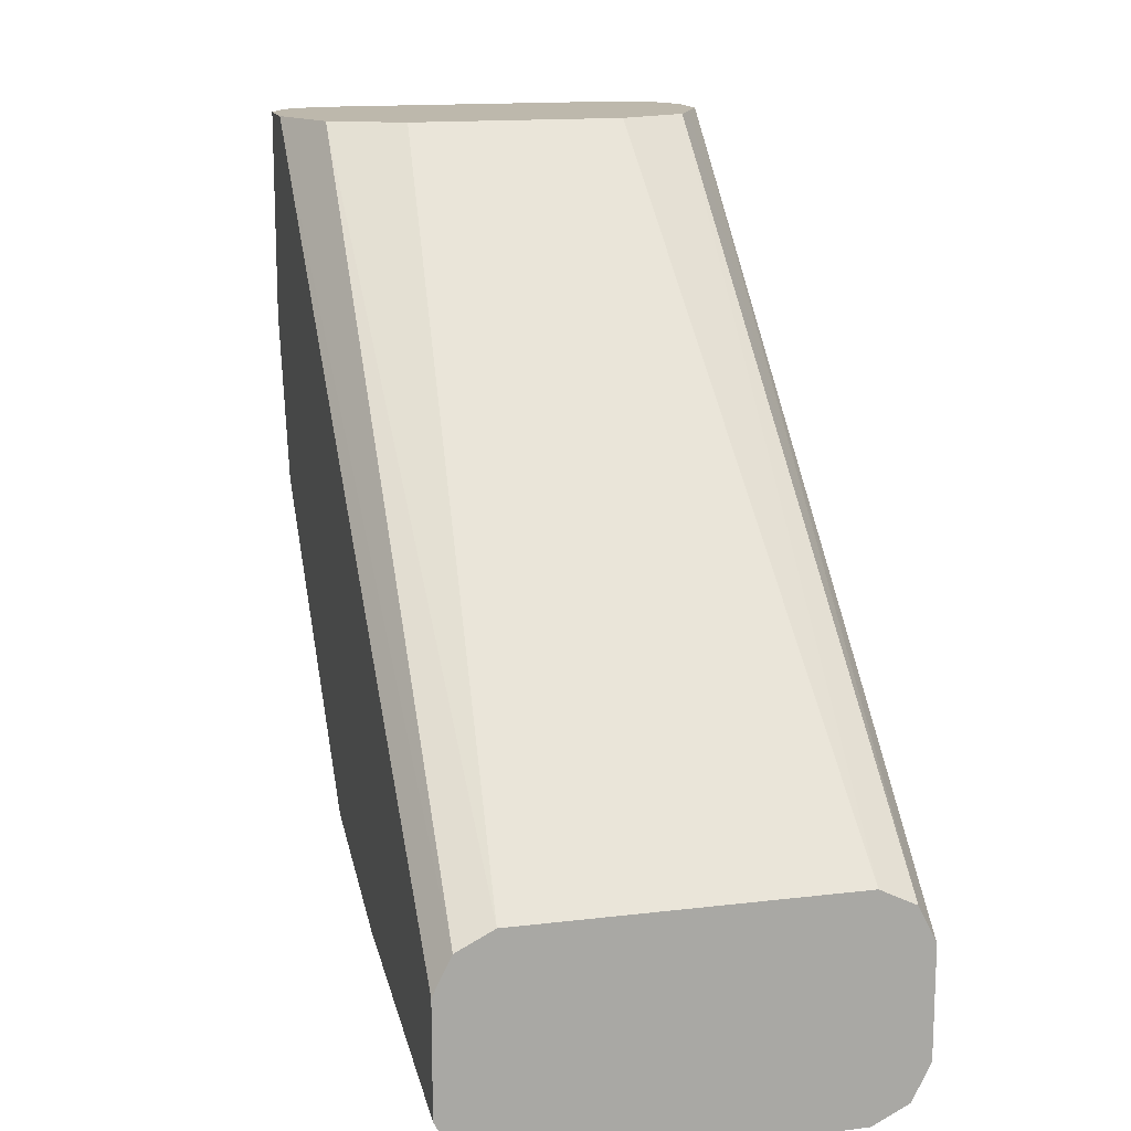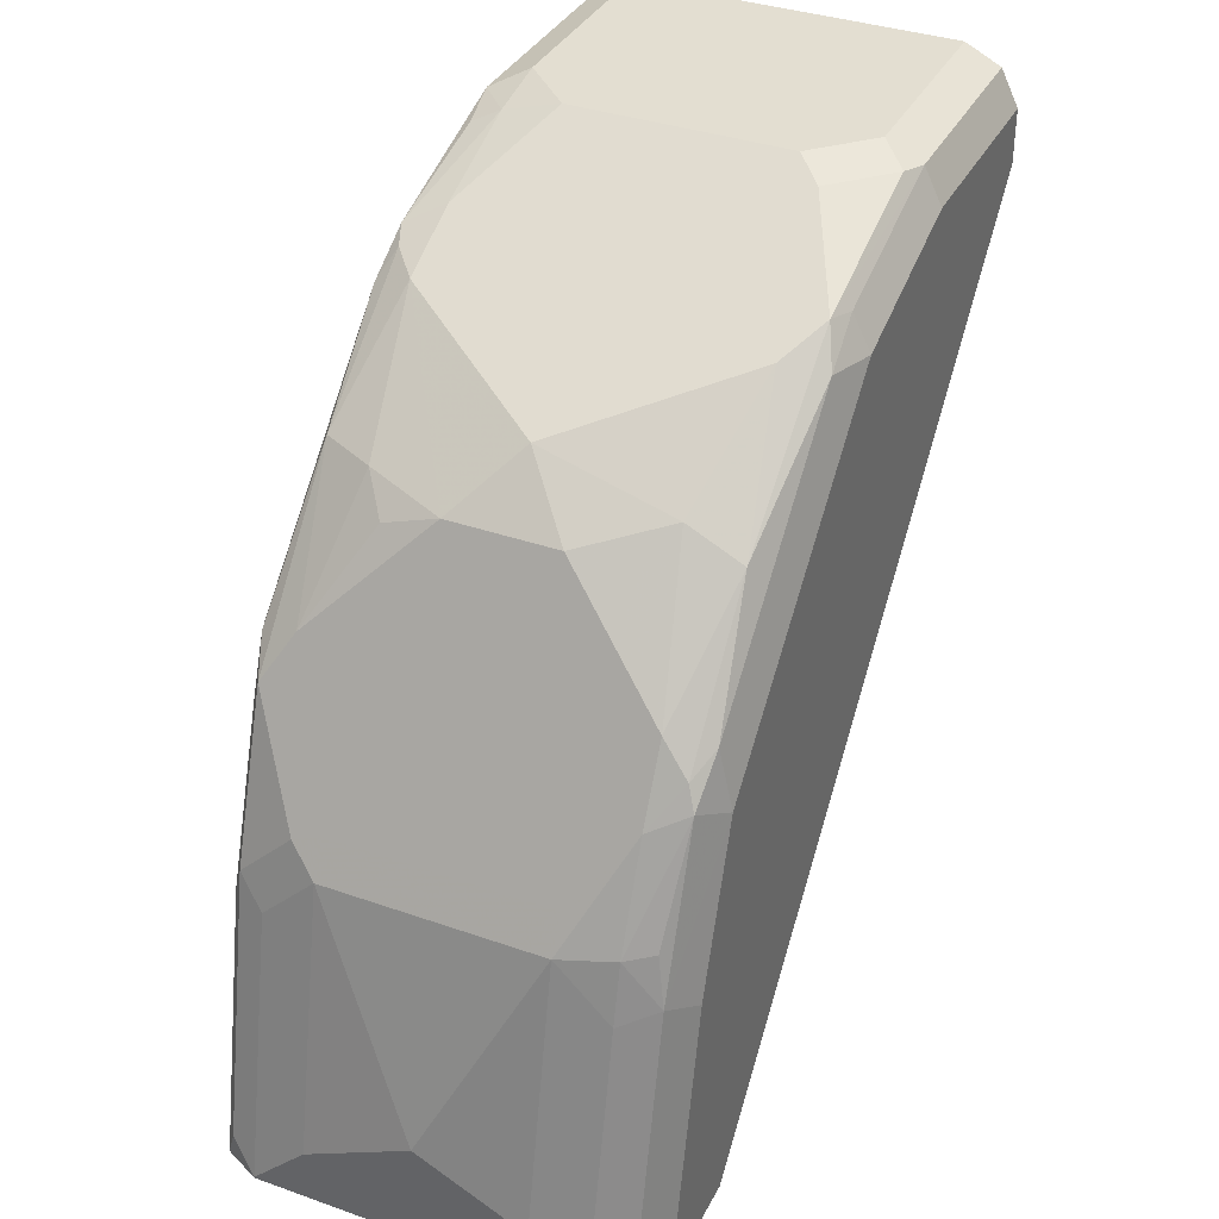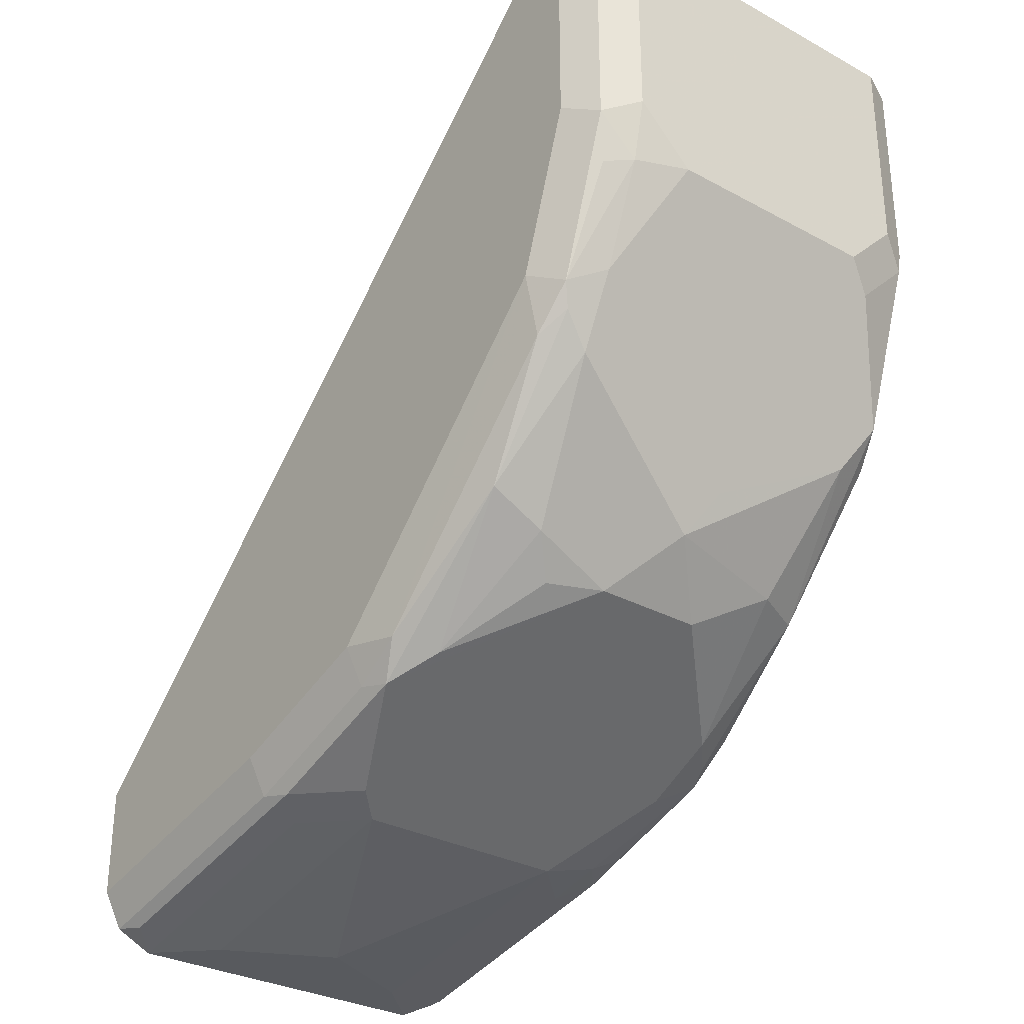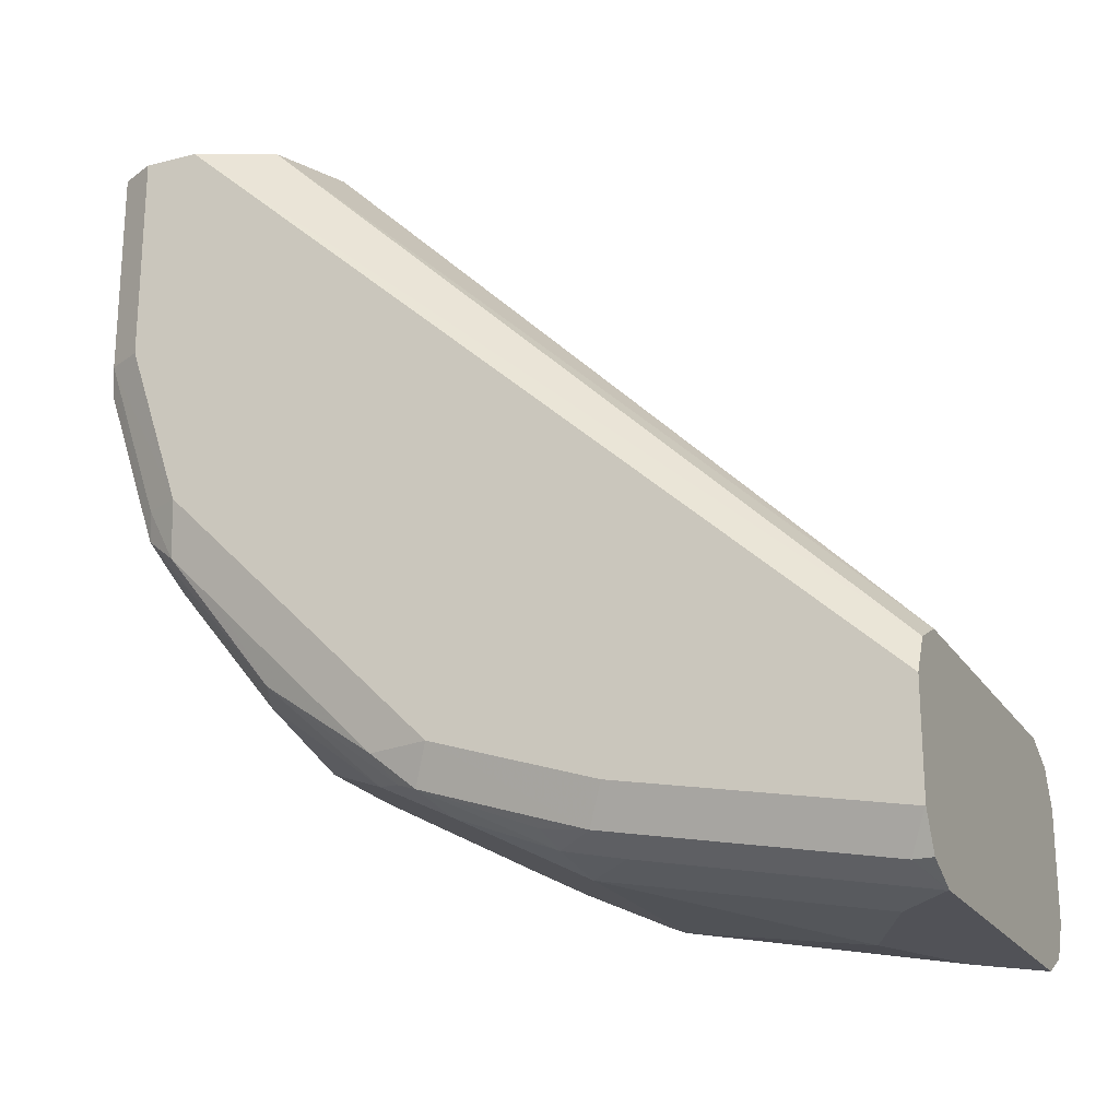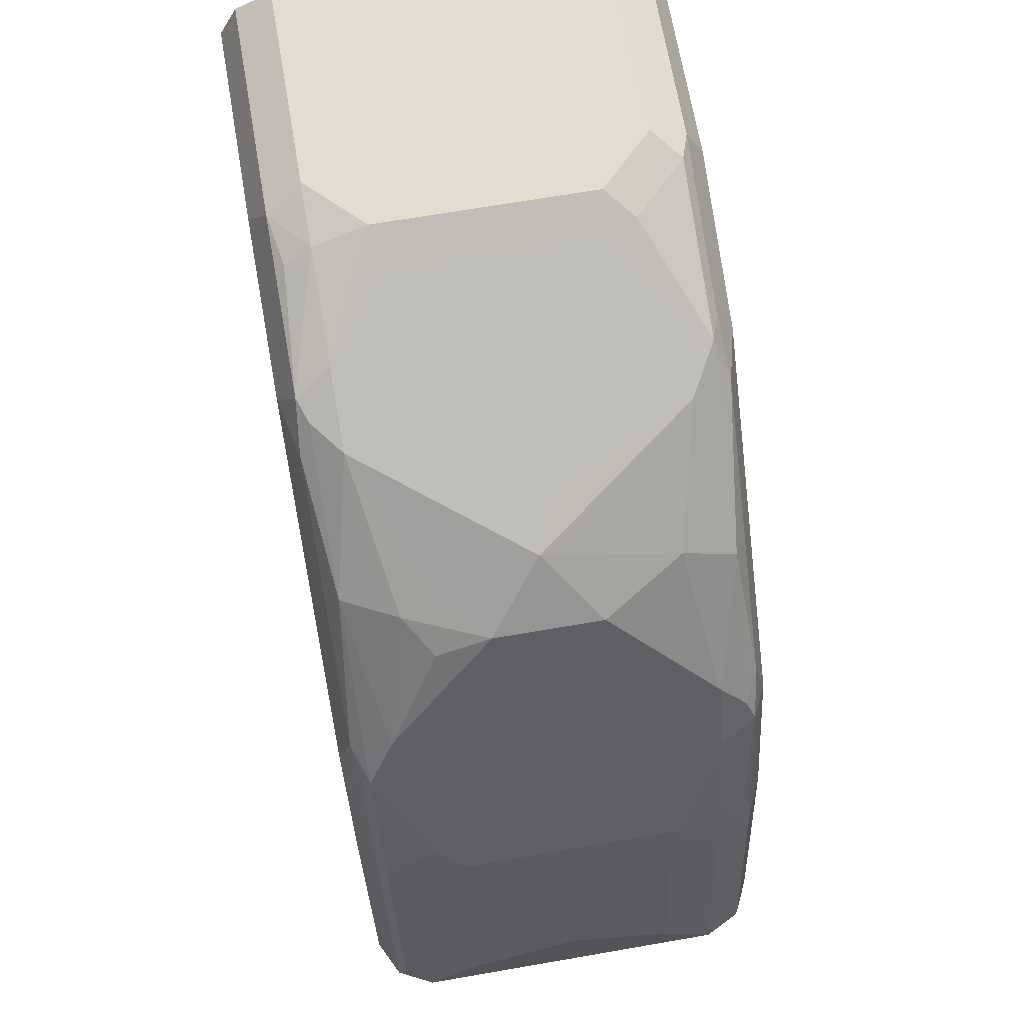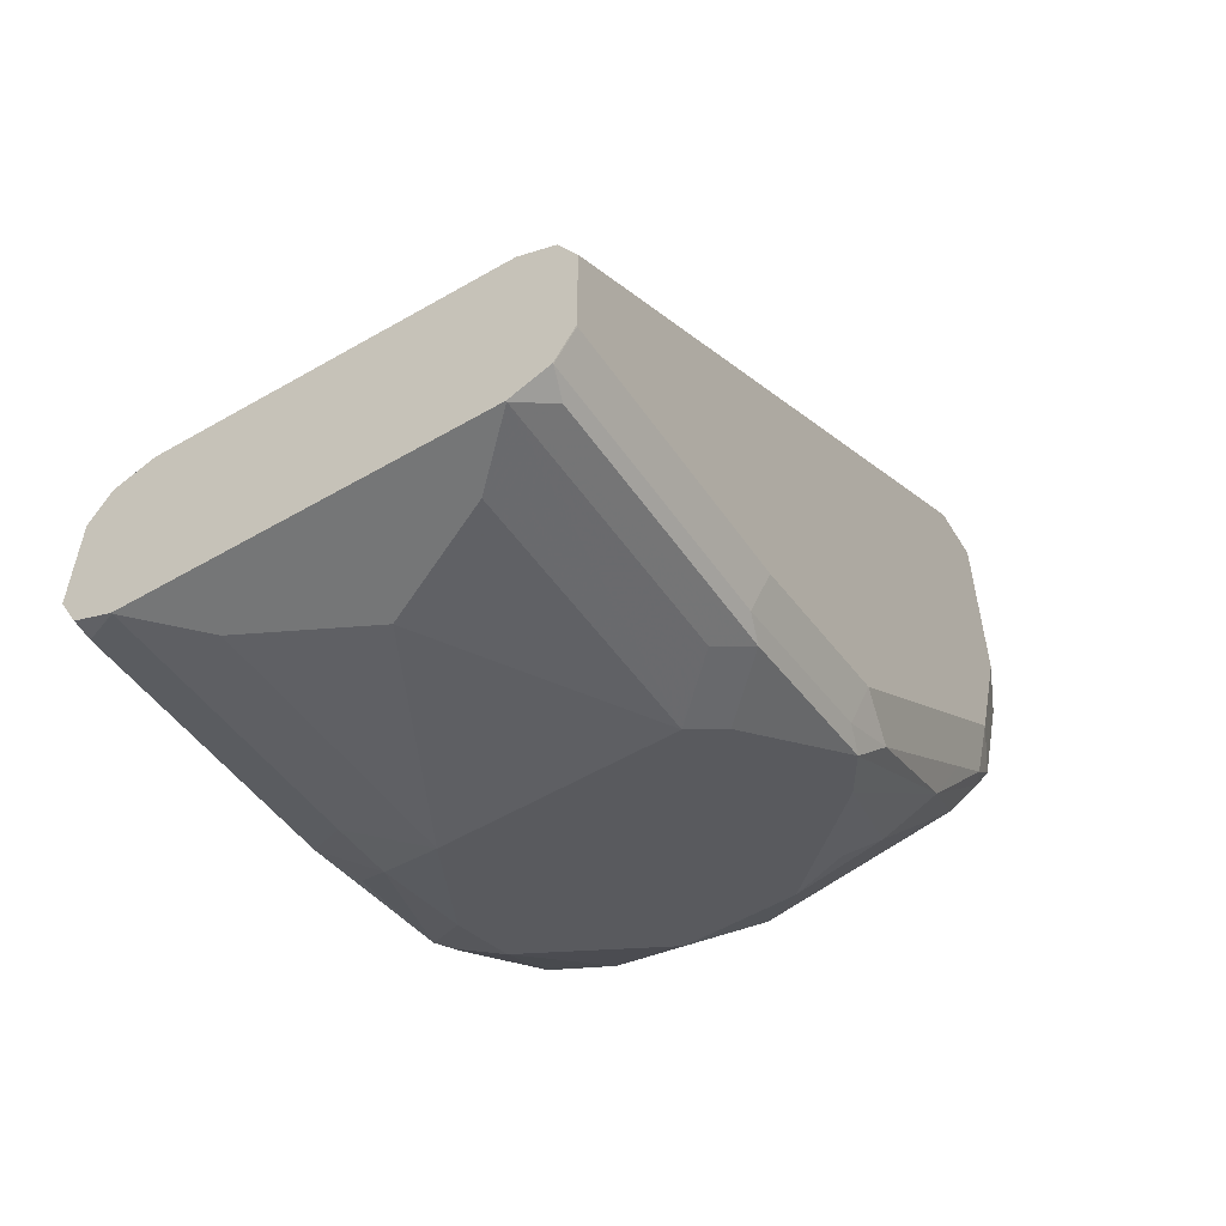
<metadata>
{"format":"obj","ext":"obj","renderer":"f3d","projection":"perspective","resolution":1024,"background":"white","views":[{"elev":14.7,"azim":-14.6,"up":"+Z"},{"elev":36.2,"azim":-155.4,"up":"+Y"},{"elev":-30.9,"azim":142.1,"up":"+Z"},{"elev":-21.6,"azim":-65.7,"up":"+Z"},{"elev":68.4,"azim":170.2,"up":"+Y"},{"elev":-56.7,"azim":31.1,"up":"+Z"}]}
</metadata>
<code>
v 0.05058 0.4889 -0.5253
v -0.05058 0.4889 -0.5253
v 0.0559 0.4862 -0.5253
v 0.05058 0.4889 -0.5901
v -0.05058 0.4889 -0.5901
v -0.05235 0.488 -0.5253
v 0.06181 0.4833 -0.5253
v 0.06181 0.4833 -0.5957
v 0.05058 0.4847 -0.609
v 0.03372 0.4889 -0.6069
v -0.03372 0.4889 -0.6069
v -0.04214 0.4847 -0.6154
v -0.059 0.4847 -0.5985
v -0.06181 0.4833 -0.5901
v -0.06181 0.4833 -0.5253
v 0.06744 0.472 -0.5253
v 0.059 0.4805 -0.6111
v 0.06744 0.472 -0.5901
v 0.06744 0.4552 -0.6407
v 0.06181 0.4664 -0.6463
v 0.05058 0.472 -0.6407
v 0.03372 0.4833 -0.6182
v -0.03372 0.4833 -0.6182
v -0.059 0.4678 -0.6491
v -0.06181 0.4664 -0.6407
v -0.06744 0.4552 -0.6407
v -0.06744 0.472 -0.5901
v -0.06744 0.472 -0.5253
v 0.06744 0.4552 -0.5253
v 0.06321 0.4383 -0.6765
v 0.06321 0.4552 -0.6596
v 0.06744 0.3709 -0.7249
v 0.06321 0.3878 -0.7271
v 0.059 0.4636 -0.6533
v 0.05058 0.4608 -0.6631
v -0.05058 0.4608 -0.6631
v -0.059 0.4257 -0.6996
v -0.06321 0.4573 -0.6575
v -0.06321 0.4404 -0.6744
v -0.06321 0.3899 -0.7249
v -0.06744 0.3709 -0.7249
v -0.06744 0.4552 -0.5253
v 0.06181 0.4439 -0.5253
v 0.06181 0.2358 -0.7137
v 0.06744 0.2358 -0.7249
v 0.059 0.4299 -0.6954
v 0.06744 0.3203 -0.7418
v 0.06181 0.3203 -0.753
v 0.06181 0.3709 -0.7362
v 0.059 0.3793 -0.7376
v 0 0.4439 -0.6968
v -0.008423 0.451 -0.6828
v 0.04214 0.4299 -0.7039
v 0.03372 0.4327 -0.7025
v 0.01686 0.4271 -0.7137
v -0.04214 0.4341 -0.6996
v -0.05058 0.3934 -0.7306
v -0.059 0.3835 -0.7334
v -0.06181 0.3765 -0.7362
v -0.06181 0.326 -0.753
v -0.06744 0.3203 -0.7418
v -0.05678 0.4321 -0.5253
v -0.06744 0.2358 -0.7249
v -0.06191 0.2358 -0.7139
v 0.05619 0.4327 -0.5253
v 0.05058 0.2358 -0.7081
v 0.06744 0.2358 -0.7586
v 0.05058 0.3934 -0.7306
v 0.06744 0.236 -0.7586
v 0.059 0.3288 -0.7544
v 0.06181 0.236 -0.7699
v 0.04214 0.3456 -0.7544
v 0.03372 0.3484 -0.753
v -0.01686 0.4271 -0.7137
v 0.03372 0.4215 -0.7144
v 0.01686 0.4046 -0.7249
v -0.03372 0.3484 -0.753
v -0.05058 0.3709 -0.7418
v -0.05058 0.3393 -0.7544
v -0.059 0.3414 -0.7502
v -0.05058 0.3203 -0.7586
v -0.06181 0.2417 -0.7699
v -0.06744 0.236 -0.7586
v -0.03372 0.4215 -0.5253
v -0.06181 0.2358 -0.7137
v -0.05058 0.2358 -0.7081
v -0.06744 0.2358 -0.7586
v 0.05442 0.4318 -0.5253
v 0.03372 0.4215 -0.5253
v 0.06181 0.2358 -0.7699
v 0.059 0.2445 -0.7713
v 0.05058 0.3203 -0.7586
v 0.06163 0.2358 -0.77
v 0.03372 0.3372 -0.7586
v -0.01686 0.4046 -0.7249
v -0.03372 0.3372 -0.7586
v -0.05058 0.236 -0.7755
v -0.05085 0.2358 -0.7754
v -0.06181 0.2358 -0.7699
v -0.06729 0.2358 -0.7589
v 0.05058 0.236 -0.7755
v 0.05058 0.2358 -0.7755
v 0.03372 0.2529 -0.7755
v 0 0.2697 -0.7755
v -0.03372 0.2529 -0.7755
v -0.05058 0.2358 -0.7755
f 48 71 91
f 51 55 74
f 50 55 68
f 48 70 50
f 50 70 72
f 50 72 73
f 48 91 70
f 48 50 49
f 51 74 56
f 50 73 55
f 53 68 75
f 55 95 74
f 53 55 54
f 55 75 68
f 55 73 76
f 55 76 95
f 56 74 57
f 57 77 78
f 57 78 58
f 47 71 48
f 57 74 77
f 58 78 59
f 53 75 55
f 47 69 71
f 43 65 44
f 46 68 53
f 37 40 39
f 59 78 79
f 40 58 59
f 40 59 41
f 41 59 60
f 41 60 61
f 42 63 64
f 44 66 86
f 44 86 85
f 44 85 64
f 46 50 68
f 44 64 63
f 44 87 100
f 44 100 99
f 44 99 98
f 44 98 106
f 44 106 102
f 44 102 93
f 44 93 90
f 44 90 67
f 44 67 45
f 44 65 66
f 44 63 87
f 59 79 80
f 82 100 83
f 60 80 79
f 78 96 79
f 79 96 81
f 81 96 97
f 82 97 98
f 82 98 99
f 82 99 100
f 37 58 40
f 83 100 87
f 91 93 101
f 92 101 94
f 77 96 78
f 93 102 101
f 94 103 104
f 94 104 96
f 96 104 105
f 96 105 97
f 97 105 104
f 97 104 103
f 97 103 101
f 97 101 102
f 97 102 106
f 97 106 98
f 94 101 103
f 74 95 77
f 73 95 76
f 73 77 95
f 60 79 81
f 60 81 97
f 60 97 82
f 60 82 83
f 60 83 61
f 62 64 85
f 62 85 86
f 62 86 84
f 65 88 66
f 66 88 89
f 66 89 84
f 66 84 86
f 67 90 71
f 67 71 69
f 70 91 101
f 70 101 92
f 70 92 94
f 70 94 72
f 71 90 93
f 71 93 91
f 72 94 73
f 73 94 96
f 73 96 77
f 59 80 60
f 37 57 58
f 42 64 62
f 37 39 38
f 5 14 6
f 6 14 15
f 7 16 18
f 7 18 8
f 8 17 9
f 8 18 19
f 8 19 20
f 8 20 17
f 9 17 20
f 9 20 21
f 5 13 14
f 9 21 10
f 10 22 23
f 10 23 11
f 11 23 12
f 12 23 24
f 12 24 13
f 13 24 14
f 14 24 25
f 14 25 26
f 14 26 27
f 14 27 28
f 10 21 22
f 5 12 13
f 5 11 12
f 4 9 10
f 1 2 6
f 1 6 15
f 1 15 28
f 1 28 42
f 1 42 62
f 37 56 57
f 1 84 89
f 1 89 88
f 1 88 65
f 1 65 43
f 1 43 29
f 1 29 16
f 1 16 7
f 1 7 3
f 1 3 4
f 1 4 10
f 1 10 11
f 1 11 5
f 1 5 2
f 2 5 6
f 3 7 8
f 3 8 4
f 4 8 9
f 14 28 15
f 16 29 45
f 1 62 84
f 16 67 69
f 26 42 28
f 26 28 27
f 29 43 44
f 29 44 45
f 30 46 31
f 30 33 46
f 31 46 34
f 32 47 48
f 32 48 49
f 32 49 33
f 26 63 42
f 33 49 50
f 34 46 35
f 35 51 52
f 35 52 36
f 35 46 53
f 35 53 54
f 35 54 55
f 35 55 51
f 36 51 56
f 36 56 37
f 16 45 67
f 33 50 46
f 26 87 63
f 36 52 51
f 26 61 83
f 26 83 87
f 16 47 32
f 16 69 47
f 16 19 18
f 19 30 31
f 19 31 20
f 19 32 33
f 19 33 30
f 20 31 34
f 20 34 35
f 20 35 21
f 16 32 19
f 22 35 36
f 21 35 22
f 26 39 40
f 26 38 39
f 25 38 26
f 26 40 41
f 24 37 38
f 24 36 37
f 23 36 24
f 22 36 23
f 24 38 25
f 26 41 61

</code>
